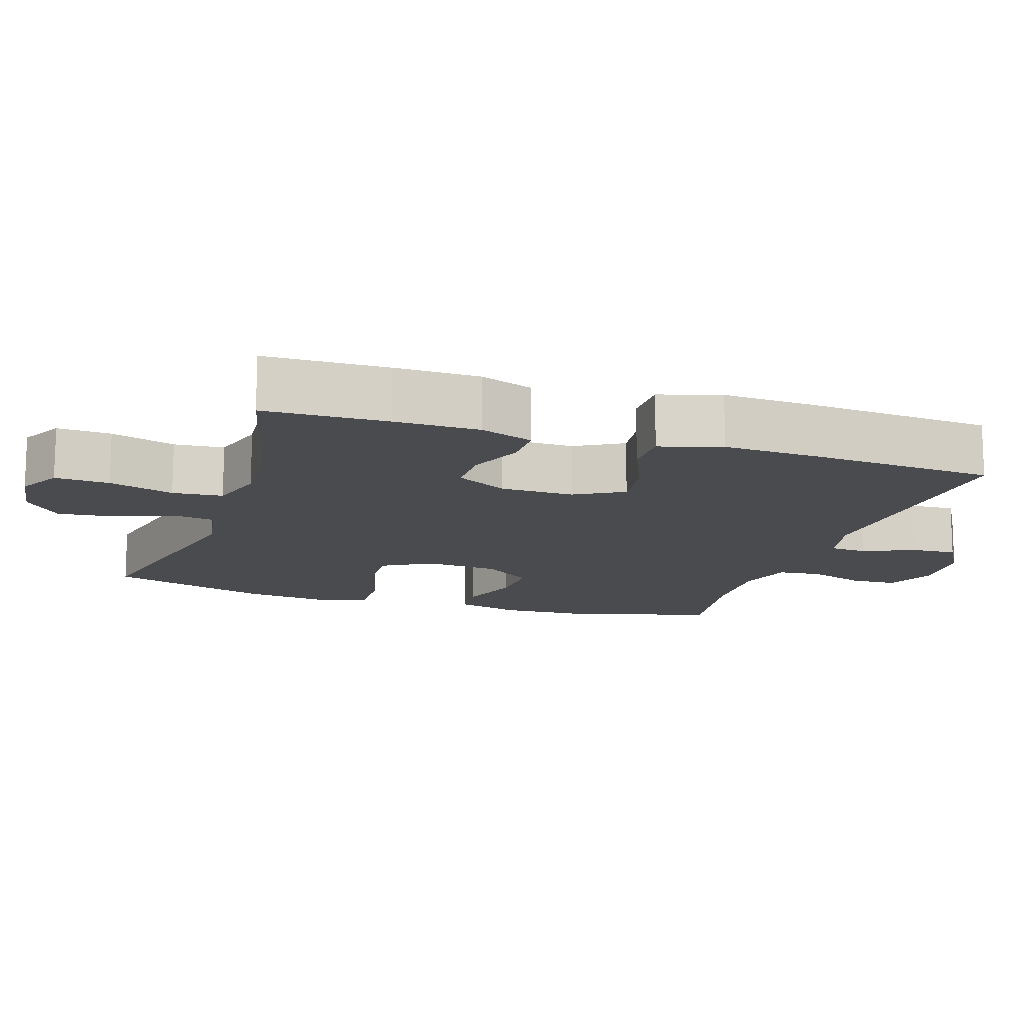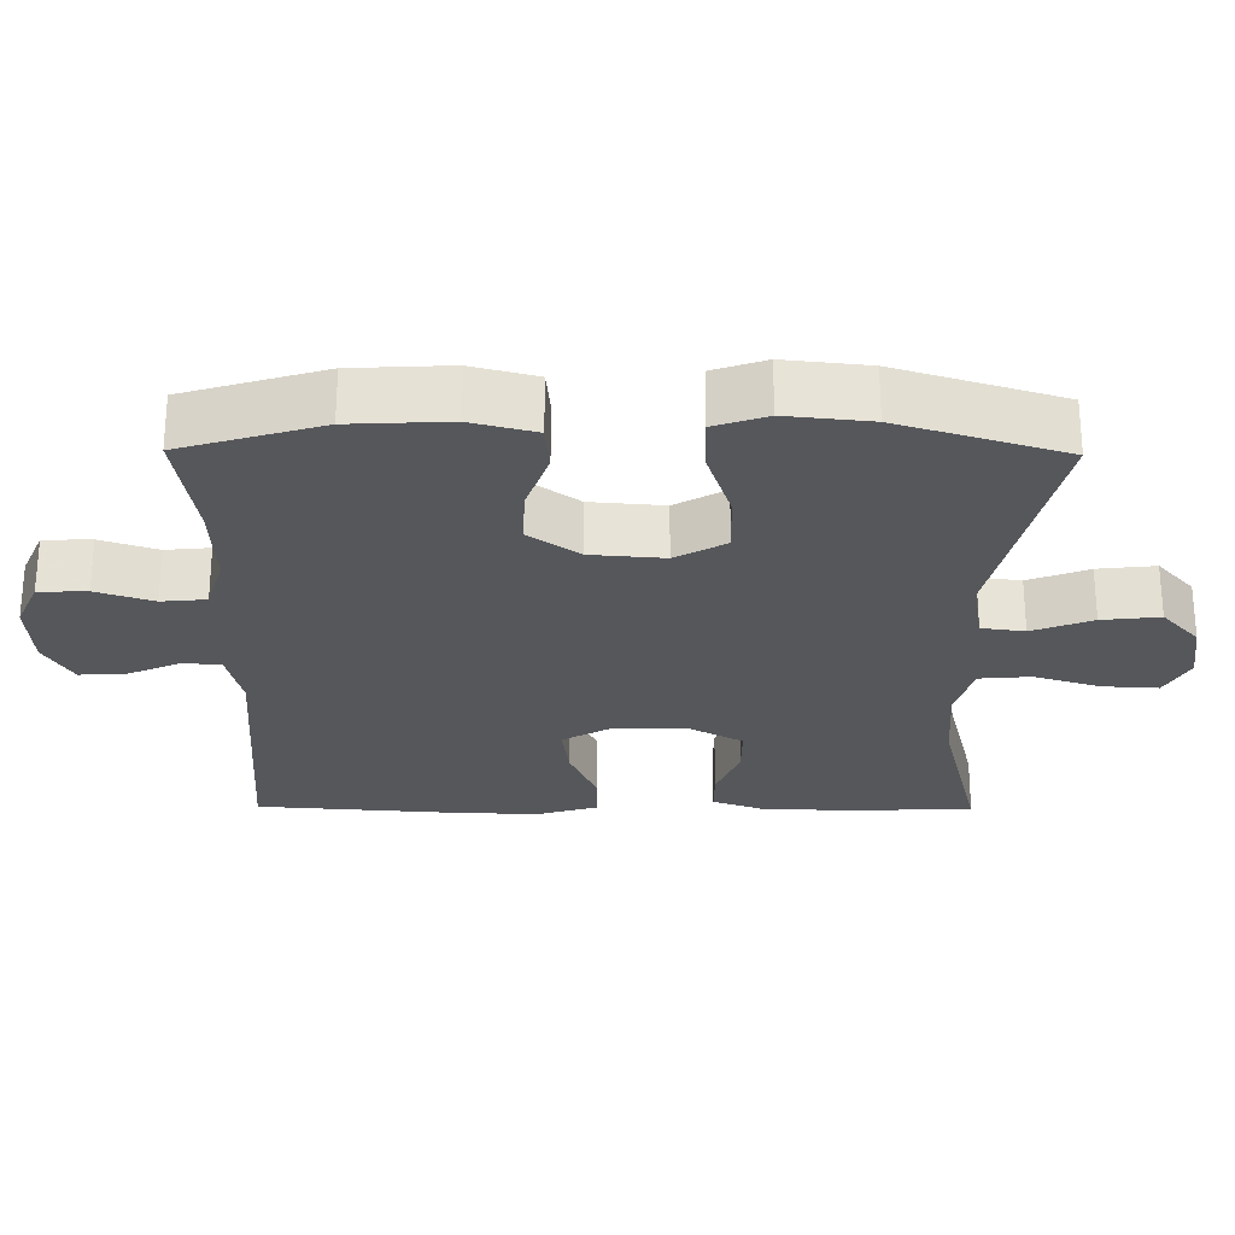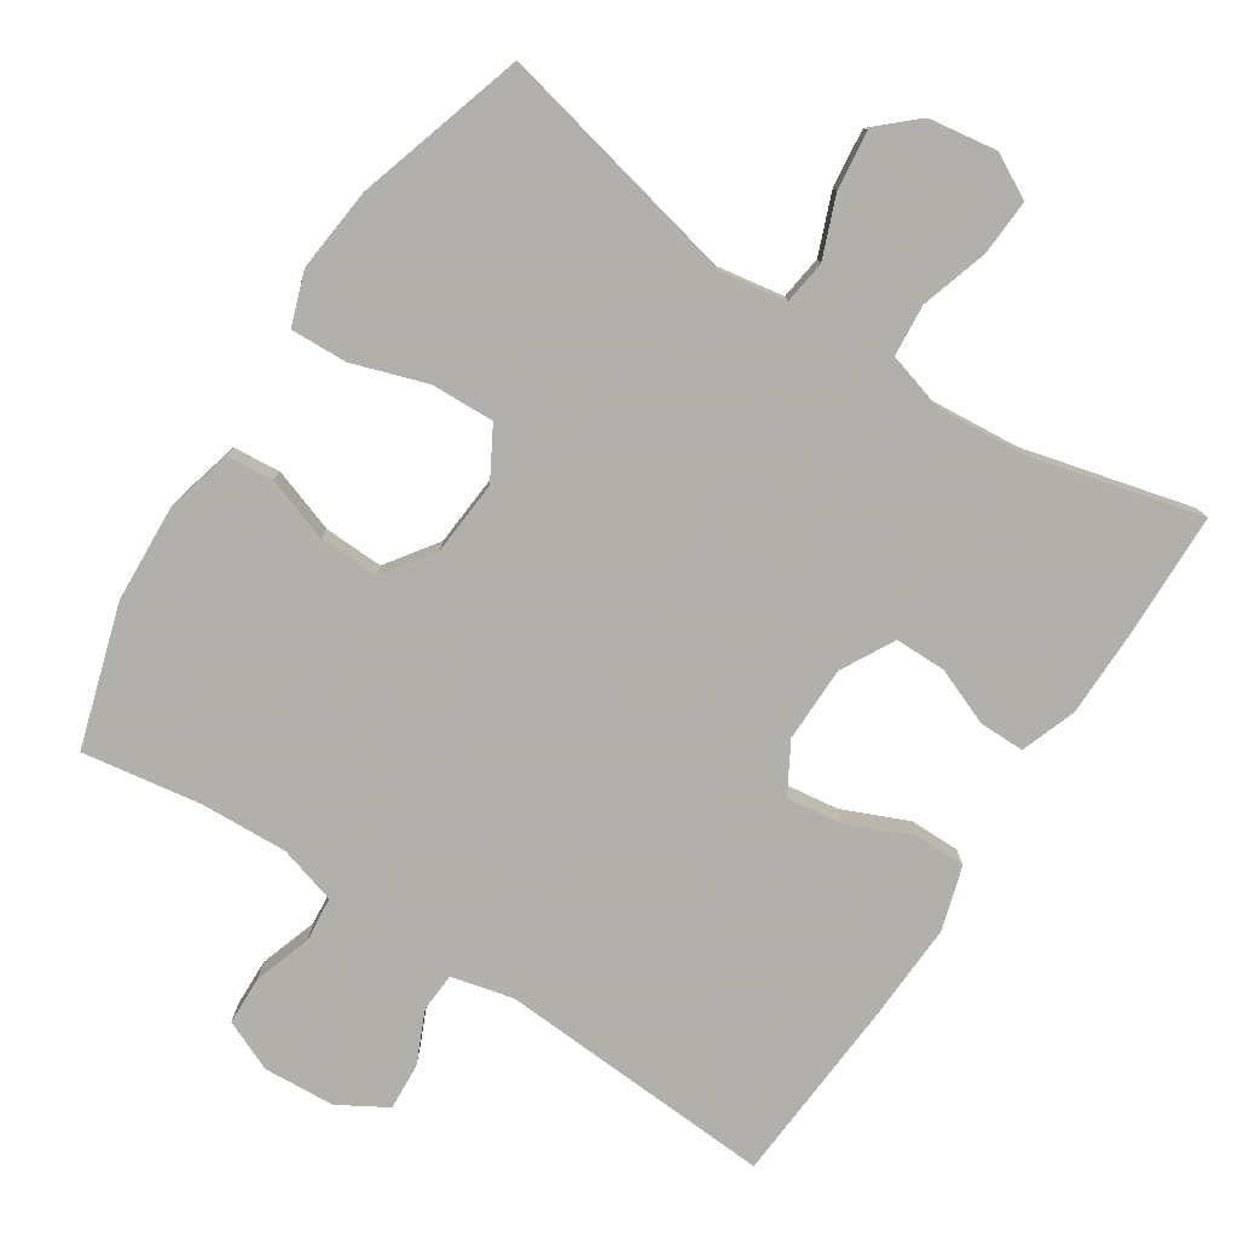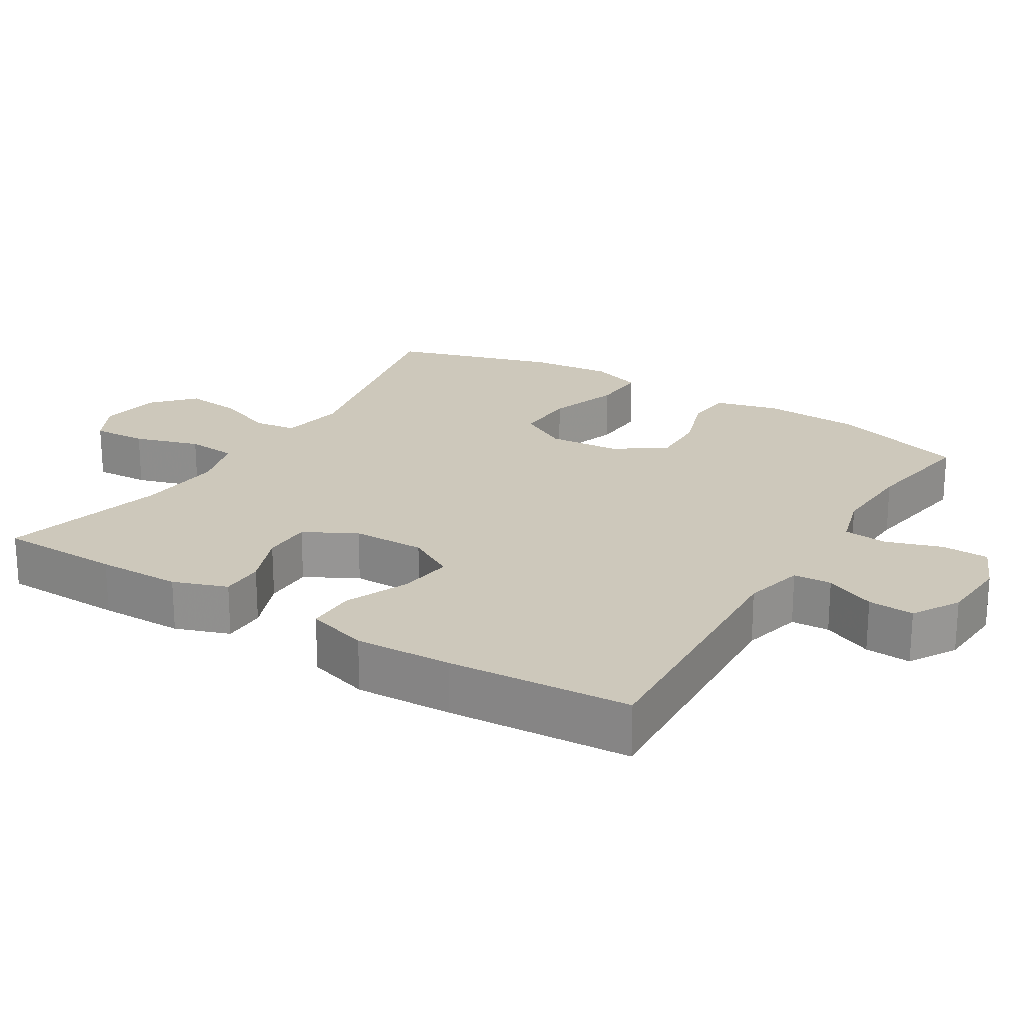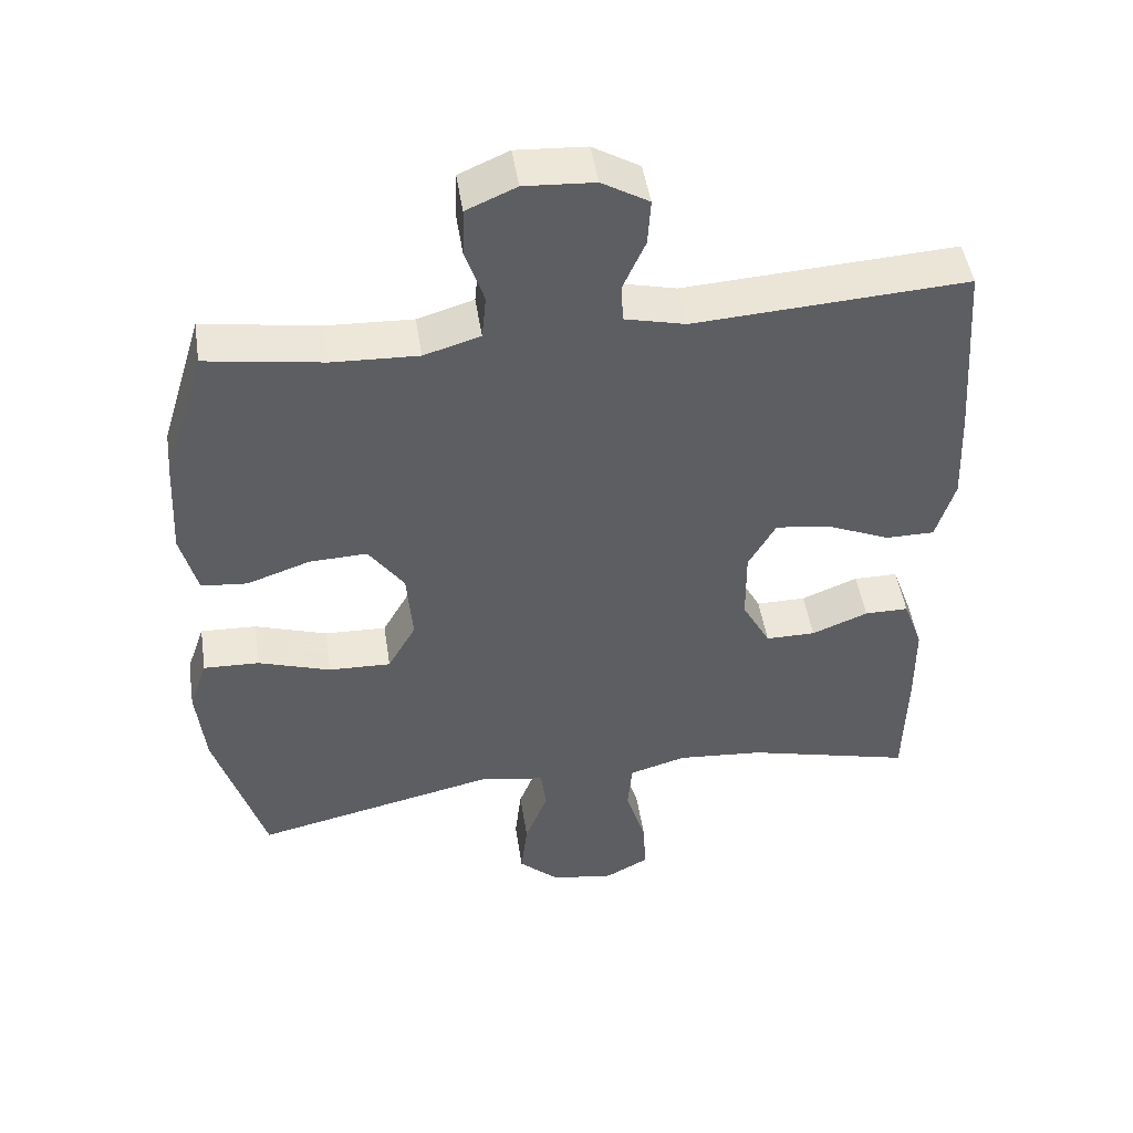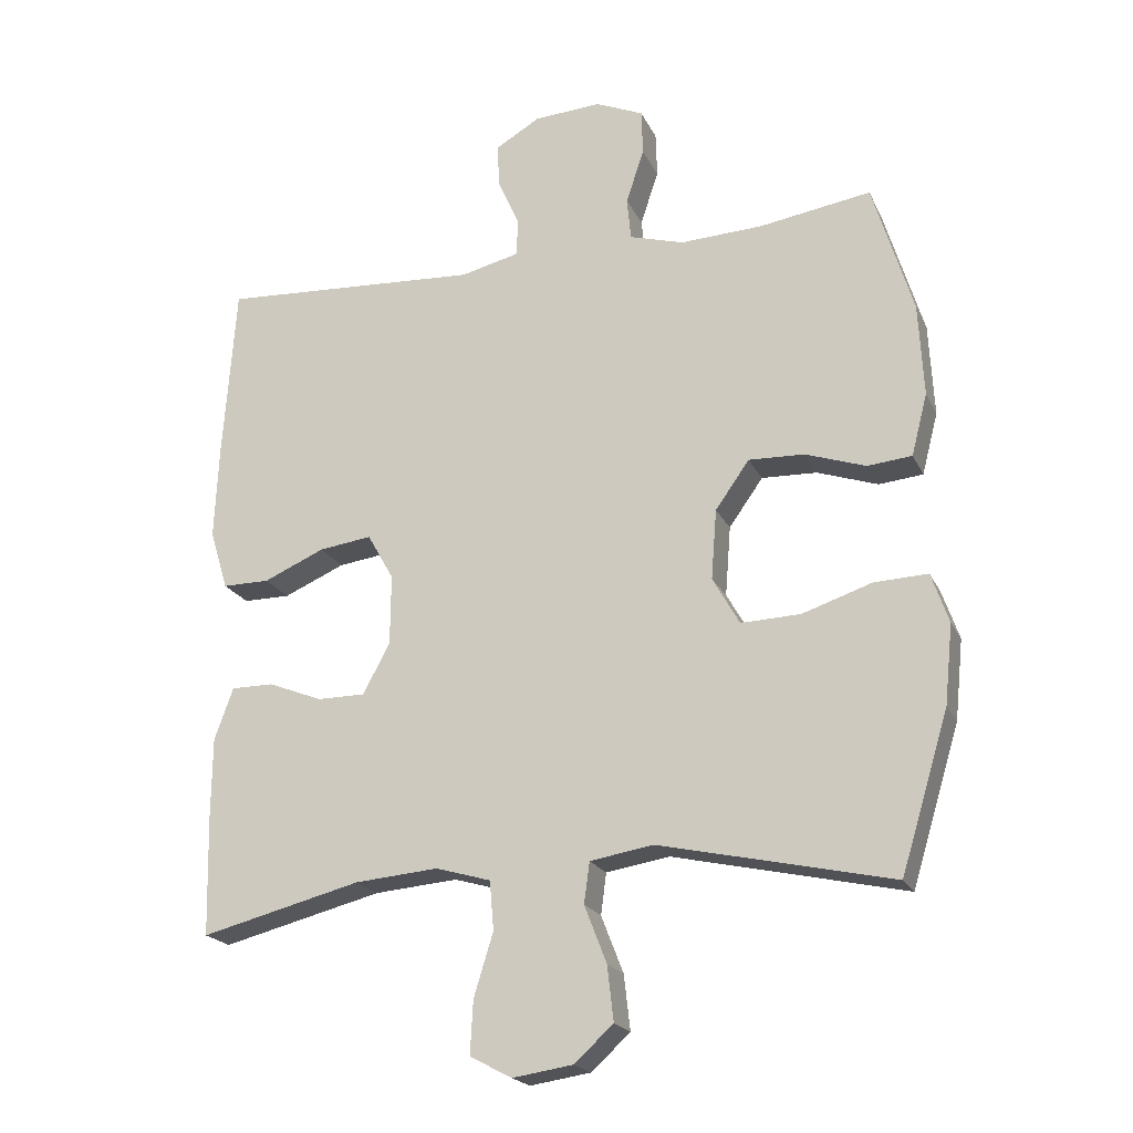
<metadata>
{"format":"obj","ext":"obj","renderer":"f3d","projection":"perspective","resolution":1024,"background":"white","views":[{"elev":-13.9,"azim":-108.1,"up":"+Y"},{"elev":-26.5,"azim":89.4,"up":"+Y"},{"elev":-78.4,"azim":147.0,"up":"+Y"},{"elev":22.0,"azim":-58.3,"up":"+Y"},{"elev":47.7,"azim":171.3,"up":"+Z"},{"elev":-20.5,"azim":19.7,"up":"+Z"}]}
</metadata>
<code>
v 0.5 0.07 -0.5
v 0.165 0.07 -0.425
v 0.074 0.07 -0.44
v 0.066 0.07 -0.499
v 0.098 0.07 -0.581
v 0.107 0.07 -0.66
v 0.051 0.07 -0.711
v -0.036 0.07 -0.724
v -0.096 0.07 -0.692
v -0.092 0.07 -0.616
v -0.064 0.07 -0.525
v -0.07 0.07 -0.455
v -0.149 0.07 -0.432
v -0.269 0.07 -0.442
v -0.5 0.07 -0.5
v -0.504 0.07 -0.329
v -0.503 0.07 -0.212
v -0.476 0.07 -0.137
v -0.415 0.07 -0.137
v -0.337 0.07 -0.168
v -0.268 0.07 -0.168
v -0.229 0.07 -0.096
v -0.228 0.07 0.006
v -0.266 0.07 0.073
v -0.342 0.07 0.063
v -0.43 0.07 0.025
v -0.498 0.07 0.025
v -0.524 0.07 0.111
v -0.518 0.07 0.246
v -0.5 0.07 0.5
v -0.123 0.07 0.477
v -0.039 0.07 0.497
v -0.036 0.07 0.55
v -0.067 0.07 0.62
v -0.071 0.07 0.684
v -0.006 0.07 0.722
v 0.091 0.07 0.728
v 0.16 0.07 0.698
v 0.162 0.07 0.632
v 0.136 0.07 0.554
v 0.142 0.07 0.493
v 0.22 0.07 0.47
v 0.338 0.07 0.475
v 0.5 0.07 0.5
v 0.558 0.07 0.309
v 0.565 0.07 0.175
v 0.542 0.07 0.086
v 0.478 0.07 0.08
v 0.391 0.07 0.11
v 0.311 0.07 0.113
v 0.262 0.07 0.044
v 0.254 0.07 -0.057
v 0.293 0.07 -0.126
v 0.379 0.07 -0.123
v 0.479 0.07 -0.09
v 0.556 0.07 -0.087
v 0.581 0.07 -0.159
v 0.569 0.07 -0.274
v 0.5 0 -0.5
v 0.165 0 -0.425
v 0.074 0 -0.44
v 0.066 0 -0.499
v 0.098 0 -0.581
v 0.107 0 -0.66
v 0.051 0 -0.711
v -0.036 0 -0.724
v -0.096 0 -0.692
v -0.092 0 -0.616
v -0.064 0 -0.525
v -0.07 0 -0.455
v -0.149 0 -0.432
v -0.269 0 -0.442
v -0.5 0 -0.5
v -0.504 0 -0.329
v -0.503 0 -0.212
v -0.476 0 -0.137
v -0.415 0 -0.137
v -0.337 0 -0.168
v -0.268 0 -0.168
v -0.229 0 -0.096
v -0.228 0 0.006
v -0.266 0 0.073
v -0.342 0 0.063
v -0.43 0 0.025
v -0.498 0 0.025
v -0.524 0 0.111
v -0.518 0 0.246
v -0.5 0 0.5
v -0.123 0 0.477
v -0.039 0 0.497
v -0.036 0 0.55
v -0.067 0 0.62
v -0.071 0 0.684
v -0.006 0 0.722
v 0.091 0 0.728
v 0.16 0 0.698
v 0.162 0 0.632
v 0.136 0 0.554
v 0.142 0 0.493
v 0.22 0 0.47
v 0.338 0 0.475
v 0.5 0 0.5
v 0.558 0 0.309
v 0.565 0 0.175
v 0.542 0 0.086
v 0.478 0 0.08
v 0.391 0 0.11
v 0.311 0 0.113
v 0.262 0 0.044
v 0.254 0 -0.057
v 0.293 0 -0.126
v 0.379 0 -0.123
v 0.479 0 -0.09
v 0.556 0 -0.087
v 0.581 0 -0.159
v 0.569 0 -0.274
f 57 58 1 2
f 54 55 56 57
f 53 54 57 2
f 52 53 2 3
f 51 52 3
f 46 47 48 49
f 46 49 50
f 43 44 45 46
f 42 43 46 50
f 41 42 50 51
f 37 38 39 40
f 37 40 41
f 36 37 41
f 33 34 35 36
f 32 33 36 41
f 31 32 41 51
f 25 26 27 28
f 24 25 28 29
f 17 18 19 20
f 17 20 21
f 14 15 16 17
f 13 14 17 21
f 12 13 21 22
f 8 9 10 11
f 8 11 12
f 7 8 12
f 4 5 6 7
f 4 7 12 22
f 30 31 51 3
f 24 29 30
f 23 24 30 3
f 3 4 22 23
f 60 59 116 115
f 115 114 113 112
f 60 115 112 111
f 61 60 111 110
f 61 110 109
f 107 106 105 104
f 108 107 104
f 104 103 102 101
f 108 104 101 100
f 109 108 100 99
f 98 97 96 95
f 99 98 95
f 99 95 94
f 94 93 92 91
f 99 94 91 90
f 109 99 90 89
f 86 85 84 83
f 87 86 83 82
f 78 77 76 75
f 79 78 75
f 75 74 73 72
f 79 75 72 71
f 80 79 71 70
f 69 68 67 66
f 70 69 66
f 70 66 65
f 65 64 63 62
f 80 70 65 62
f 61 109 89 88
f 88 87 82
f 61 88 82 81
f 81 80 62 61
f 1 59 60 2
f 2 60 61 3
f 3 61 62 4
f 4 62 63 5
f 5 63 64 6
f 6 64 65 7
f 7 65 66 8
f 8 66 67 9
f 9 67 68 10
f 10 68 69 11
f 11 69 70 12
f 12 70 71 13
f 13 71 72 14
f 14 72 73 15
f 15 73 74 16
f 16 74 75 17
f 17 75 76 18
f 18 76 77 19
f 19 77 78 20
f 20 78 79 21
f 21 79 80 22
f 22 80 81 23
f 23 81 82 24
f 24 82 83 25
f 25 83 84 26
f 26 84 85 27
f 27 85 86 28
f 28 86 87 29
f 29 87 88 30
f 30 88 89 31
f 31 89 90 32
f 32 90 91 33
f 33 91 92 34
f 34 92 93 35
f 35 93 94 36
f 36 94 95 37
f 37 95 96 38
f 38 96 97 39
f 39 97 98 40
f 40 98 99 41
f 41 99 100 42
f 42 100 101 43
f 43 101 102 44
f 44 102 103 45
f 45 103 104 46
f 46 104 105 47
f 47 105 106 48
f 48 106 107 49
f 49 107 108 50
f 50 108 109 51
f 51 109 110 52
f 52 110 111 53
f 53 111 112 54
f 54 112 113 55
f 55 113 114 56
f 56 114 115 57
f 57 115 116 58
f 58 116 59 1

</code>
